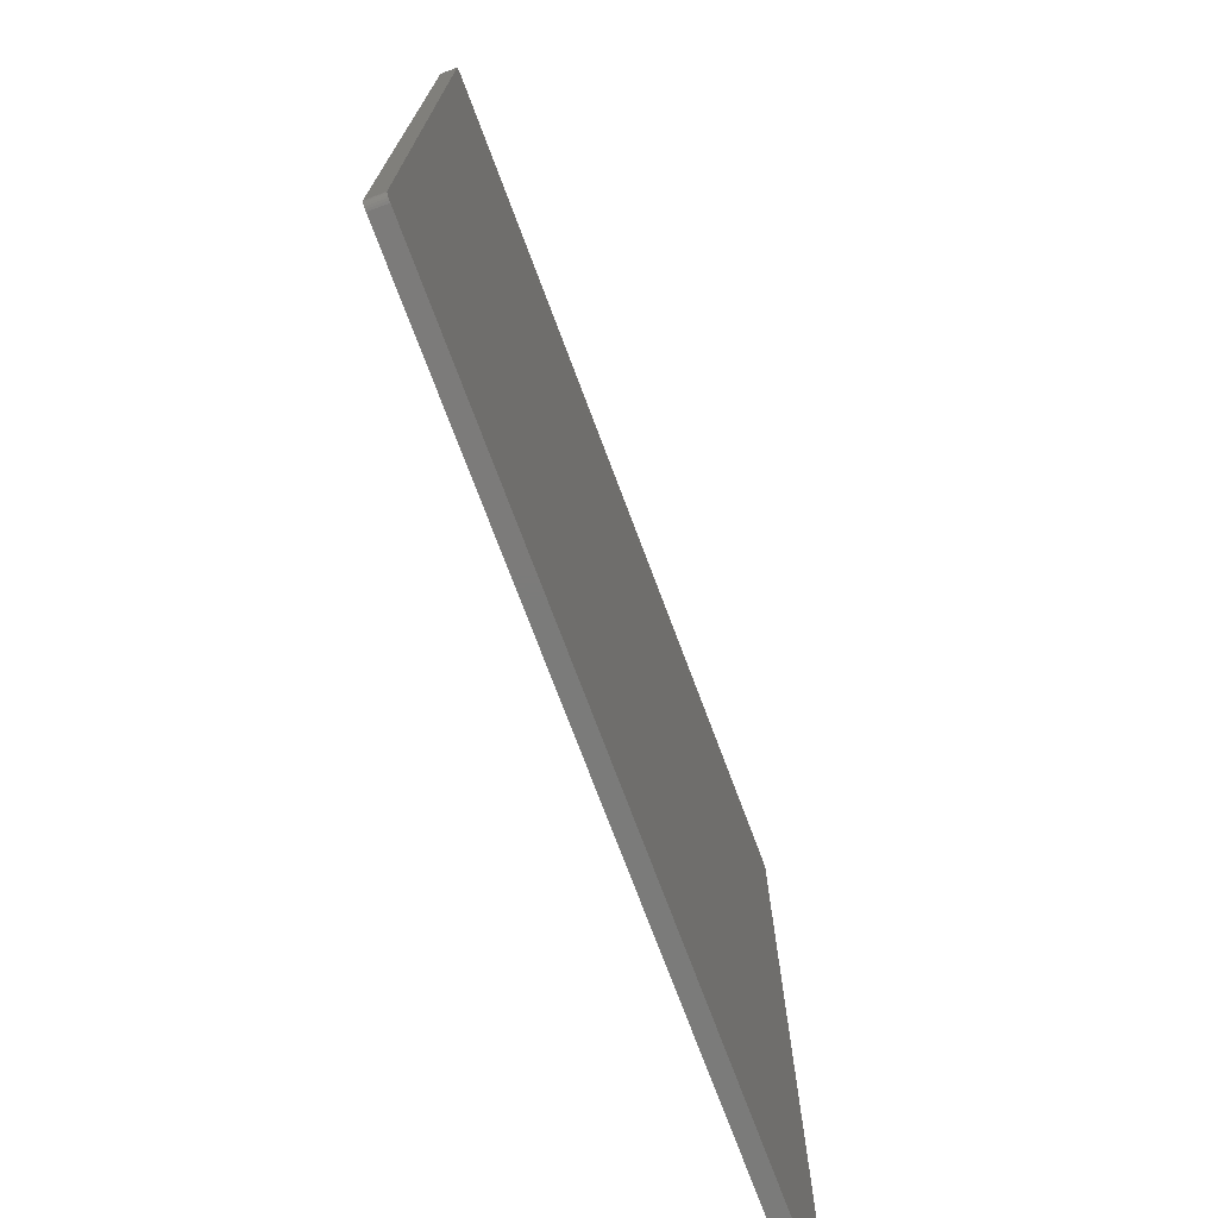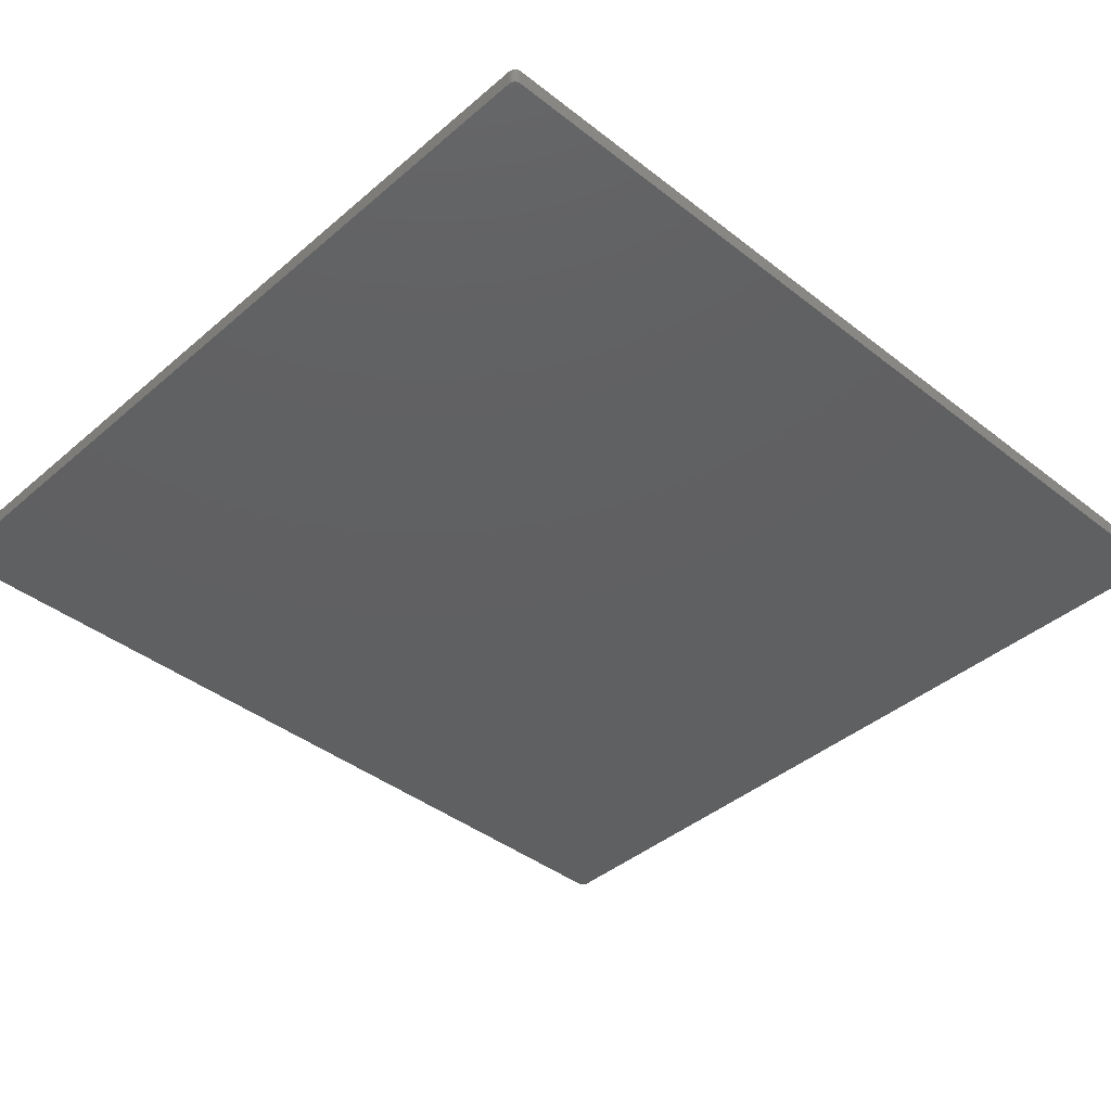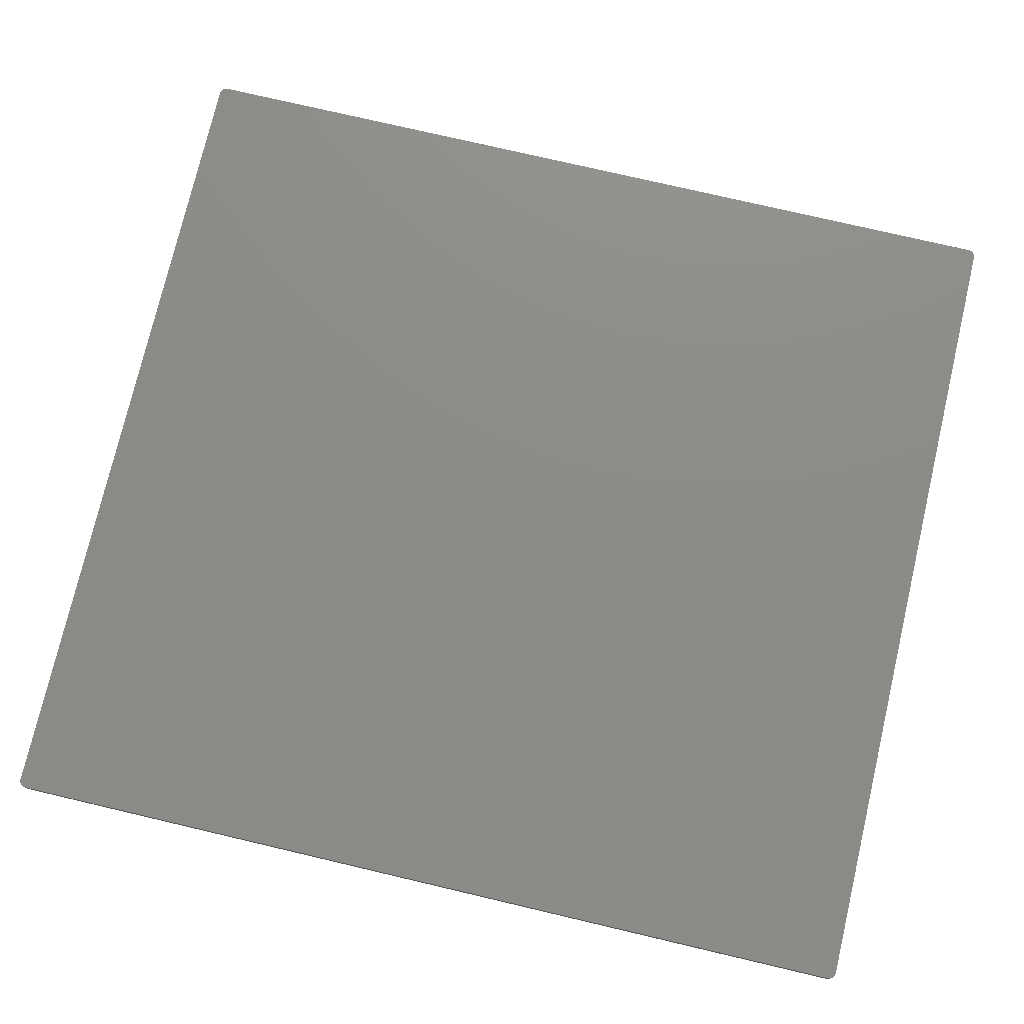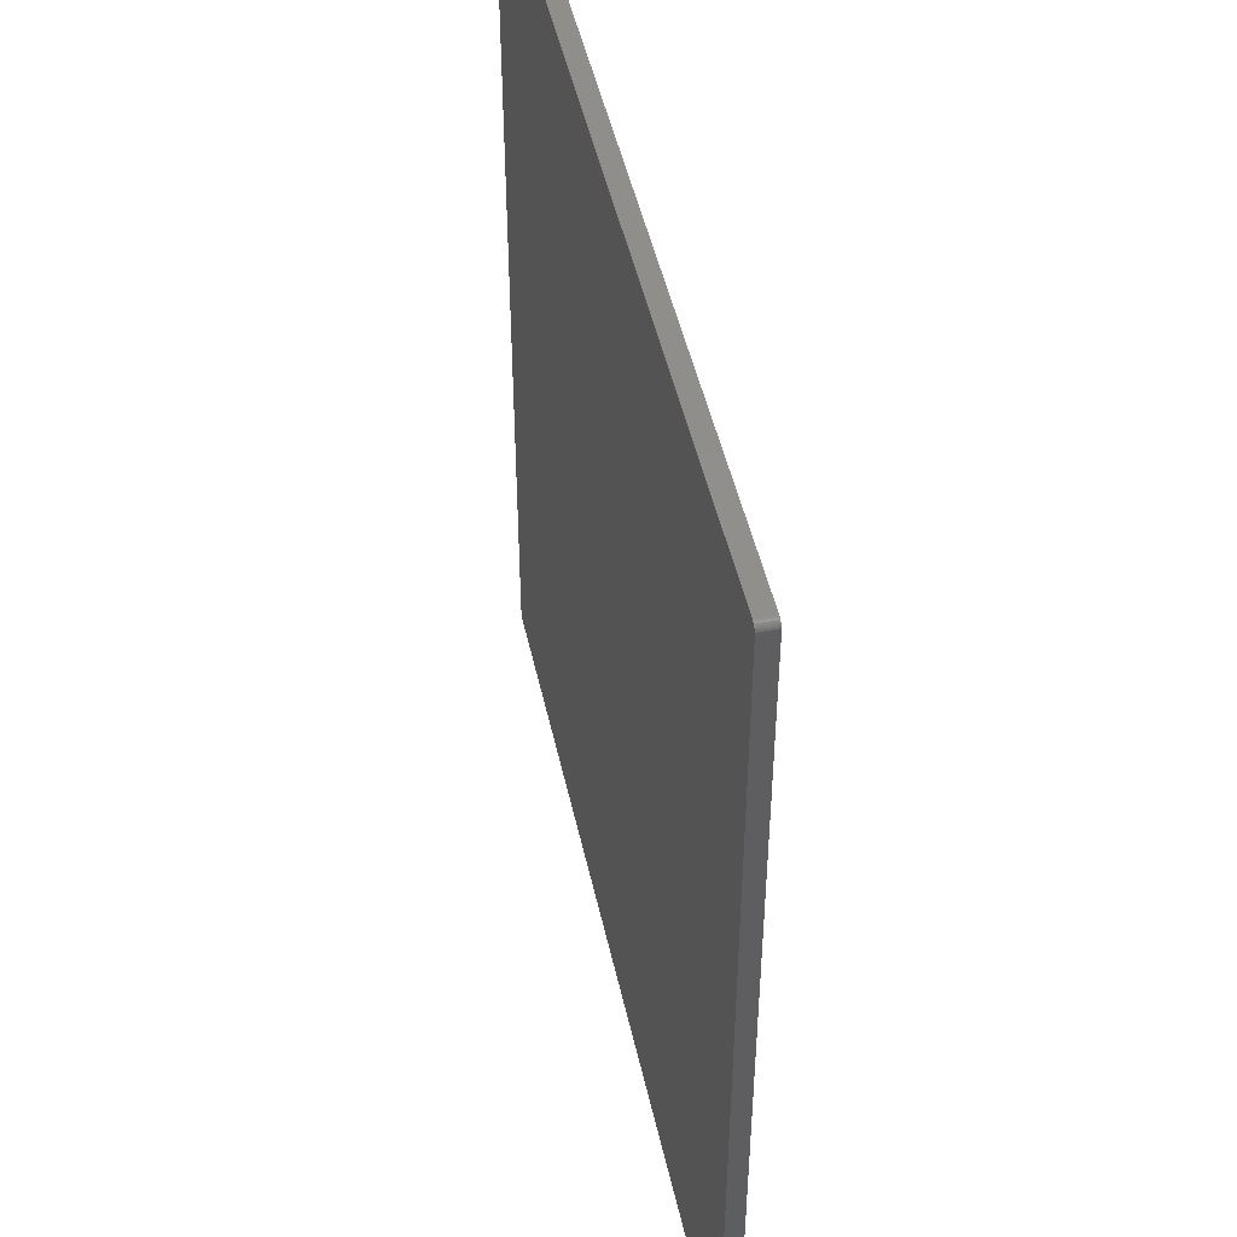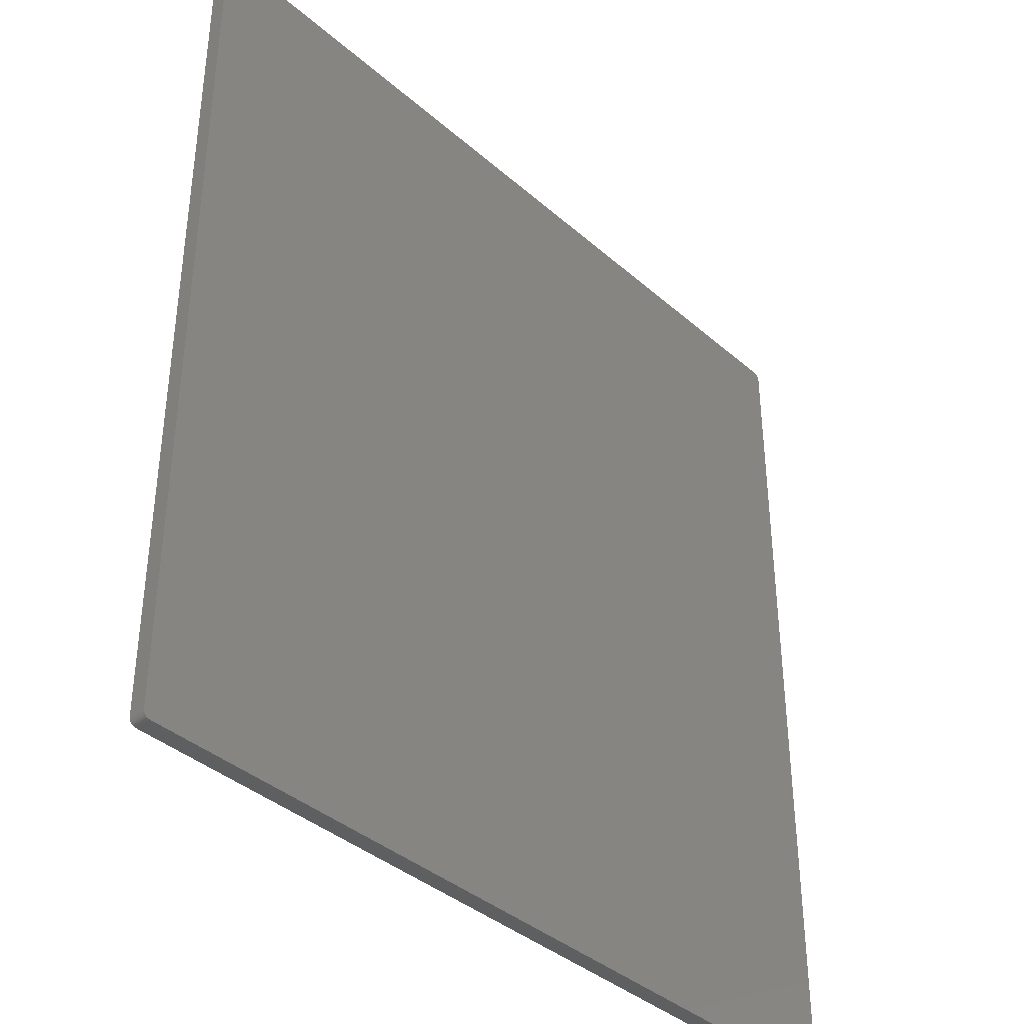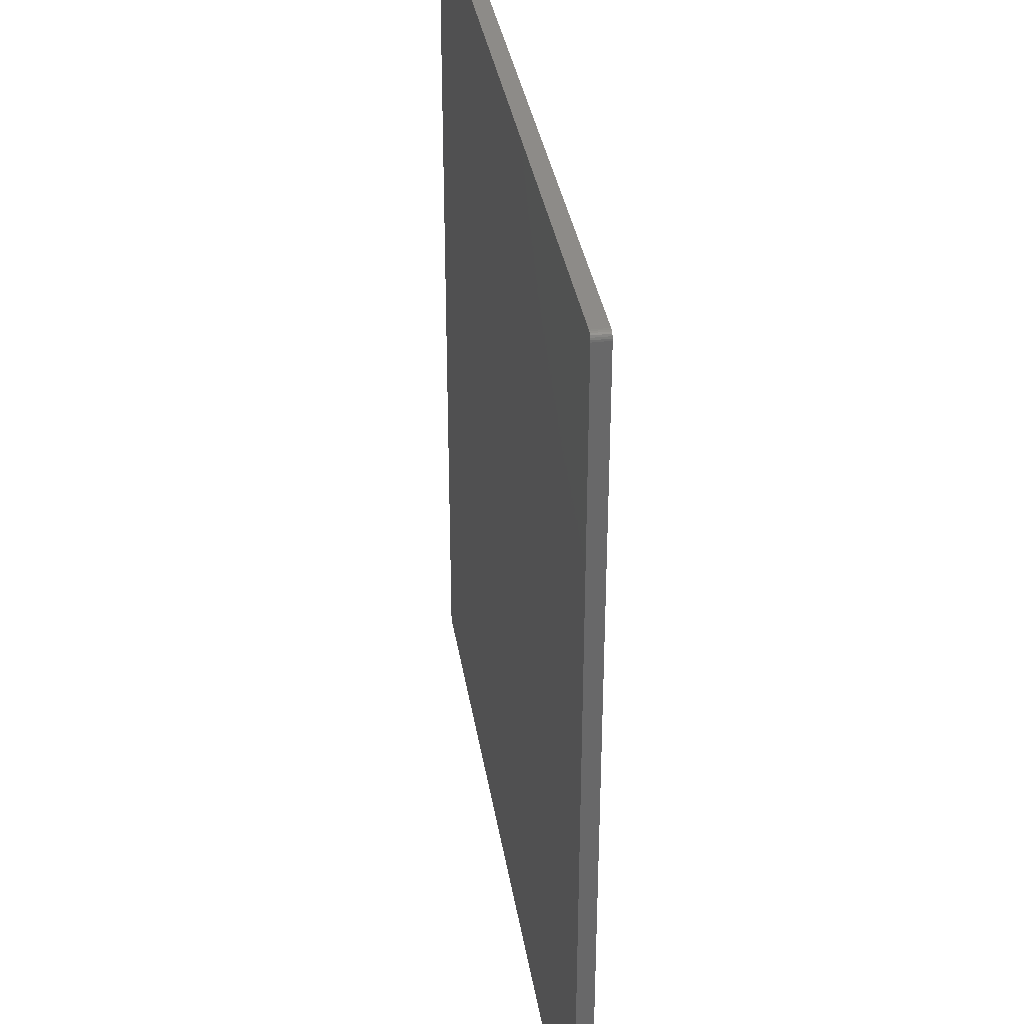
<metadata>
{"format":"stl","ext":"stl","renderer":"f3d","projection":"perspective","resolution":1024,"background":"white","views":[{"elev":-74.5,"azim":110.6,"up":"+Y"},{"elev":-40.7,"azim":-133.7,"up":"+Z"},{"elev":75.9,"azim":103.2,"up":"+Z"},{"elev":47.9,"azim":-102.3,"up":"+Y"},{"elev":-38.6,"azim":132.5,"up":"+Y"},{"elev":35.0,"azim":81.1,"up":"+Y"}]}
</metadata>
<code>
# stl→obj: 58 verts, 112 faces
v -152.5 160.2 103.5
v -152.5 160.2 97.5
v -152.5 -160.2 103.5
v -152.5 -160.2 97.5
v -152.2 -161.5 103.5
v -151.8 -162 103.5
v -151.2 -162.4 103.5
v -150 -162.8 103.5
v -150.6 -162.7 103.5
v -152.4 -160.9 103.5
v 152.2 -161.5 103.5
v 151.2 -162.4 103.5
v 151.8 -162 103.5
v 152.5 -160.2 103.5
v 152.4 -160.9 103.5
v 150.6 -162.7 103.5
v 150 -162.8 103.5
v -151.2 162.4 103.5
v -151.8 162 103.5
v -152.2 161.5 103.5
v -150 162.8 103.5
v -152.4 160.9 103.5
v -150.6 162.7 103.5
v 152.4 160.9 103.5
v 150.6 162.7 103.5
v 150 162.8 103.5
v 152.5 160.2 103.5
v 151.2 162.4 103.5
v 152.2 161.5 103.5
v 151.8 162 103.5
v 0 0 103.5
v -152.4 -160.9 97.5
v -152.2 -161.5 97.5
v -151.8 -162 97.5
v -151.2 -162.4 97.5
v -150.6 -162.7 97.5
v -150 -162.8 97.5
v -152.4 160.9 97.5
v -152.2 161.5 97.5
v -151.8 162 97.5
v -151.2 162.4 97.5
v -150.6 162.7 97.5
v -150 162.8 97.5
v 151.8 -162 97.5
v 151.2 -162.4 97.5
v 152.2 -161.5 97.5
v 152.4 -160.9 97.5
v 152.5 -160.2 97.5
v 150.6 -162.7 97.5
v 150 -162.8 97.5
v 150 162.8 97.5
v 150.6 162.7 97.5
v 152.4 160.9 97.5
v 152.5 160.2 97.5
v 151.2 162.4 97.5
v 152.2 161.5 97.5
v 151.8 162 97.5
v 0 0 97.5
f 1 2 3
f 2 4 3
f 5 6 7
f 8 7 9
f 3 10 5
f 3 5 7
f 3 7 8
f 11 12 13
f 14 11 15
f 14 16 12
f 14 17 16
f 14 12 11
f 18 19 20
f 21 22 1
f 21 20 22
f 21 23 18
f 21 18 20
f 24 25 26
f 24 26 27
f 28 25 24
f 29 28 24
f 30 28 29
f 31 1 3
f 31 8 17
f 31 26 21
f 31 14 27
f 31 3 8
f 31 17 14
f 31 21 1
f 31 27 26
f 10 4 32
f 10 3 4
f 5 32 33
f 5 10 32
f 6 33 34
f 6 5 33
f 7 34 35
f 7 6 34
f 9 35 36
f 9 36 37
f 9 7 35
f 8 9 37
f 38 2 22
f 39 38 22
f 2 1 22
f 39 22 20
f 40 39 19
f 39 20 19
f 41 40 18
f 42 41 18
f 40 19 18
f 42 18 23
f 43 42 21
f 42 23 21
f 35 34 33
f 36 35 37
f 33 32 4
f 35 33 4
f 37 35 4
f 44 45 46
f 47 46 48
f 45 49 48
f 49 50 48
f 46 45 48
f 39 40 41
f 2 38 43
f 38 39 43
f 41 42 43
f 39 41 43
f 51 52 53
f 54 51 53
f 53 52 55
f 53 55 56
f 56 55 57
f 4 2 58
f 50 37 58
f 43 51 58
f 54 48 58
f 37 4 58
f 48 50 58
f 2 43 58
f 51 54 58
f 37 50 17
f 8 37 17
f 26 51 43
f 26 43 21
f 47 48 15
f 48 14 15
f 46 47 11
f 47 15 11
f 44 46 13
f 46 11 13
f 45 44 12
f 44 13 12
f 49 45 16
f 50 49 16
f 45 12 16
f 50 16 17
f 24 54 53
f 24 53 56
f 24 27 54
f 29 24 56
f 30 56 57
f 30 29 56
f 28 57 55
f 28 55 52
f 28 30 57
f 25 28 52
f 26 52 51
f 26 25 52
f 14 54 27
f 14 48 54

</code>
